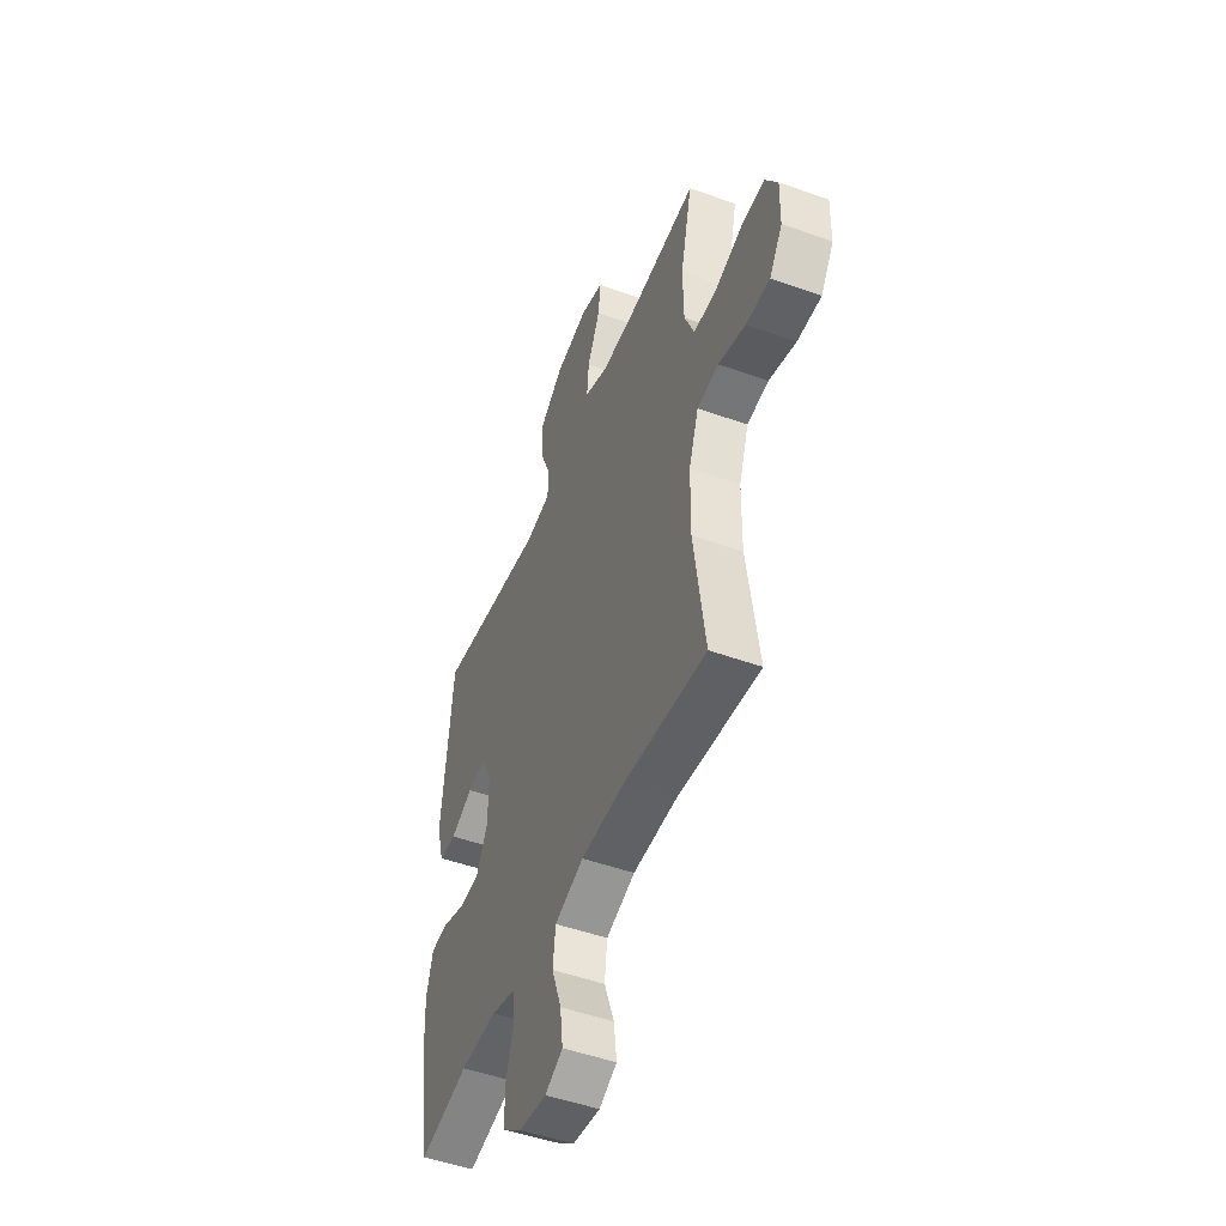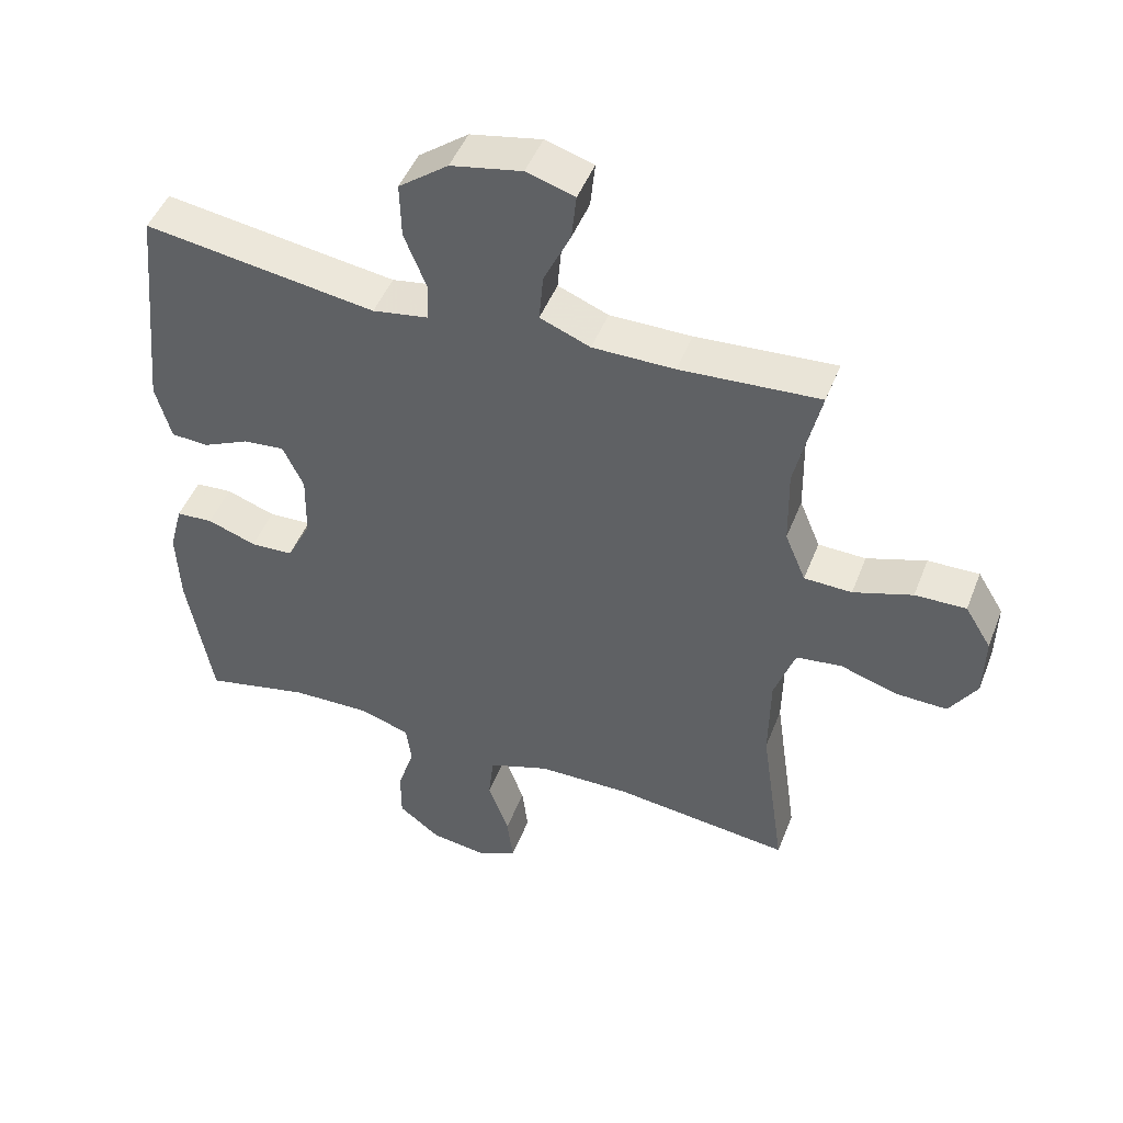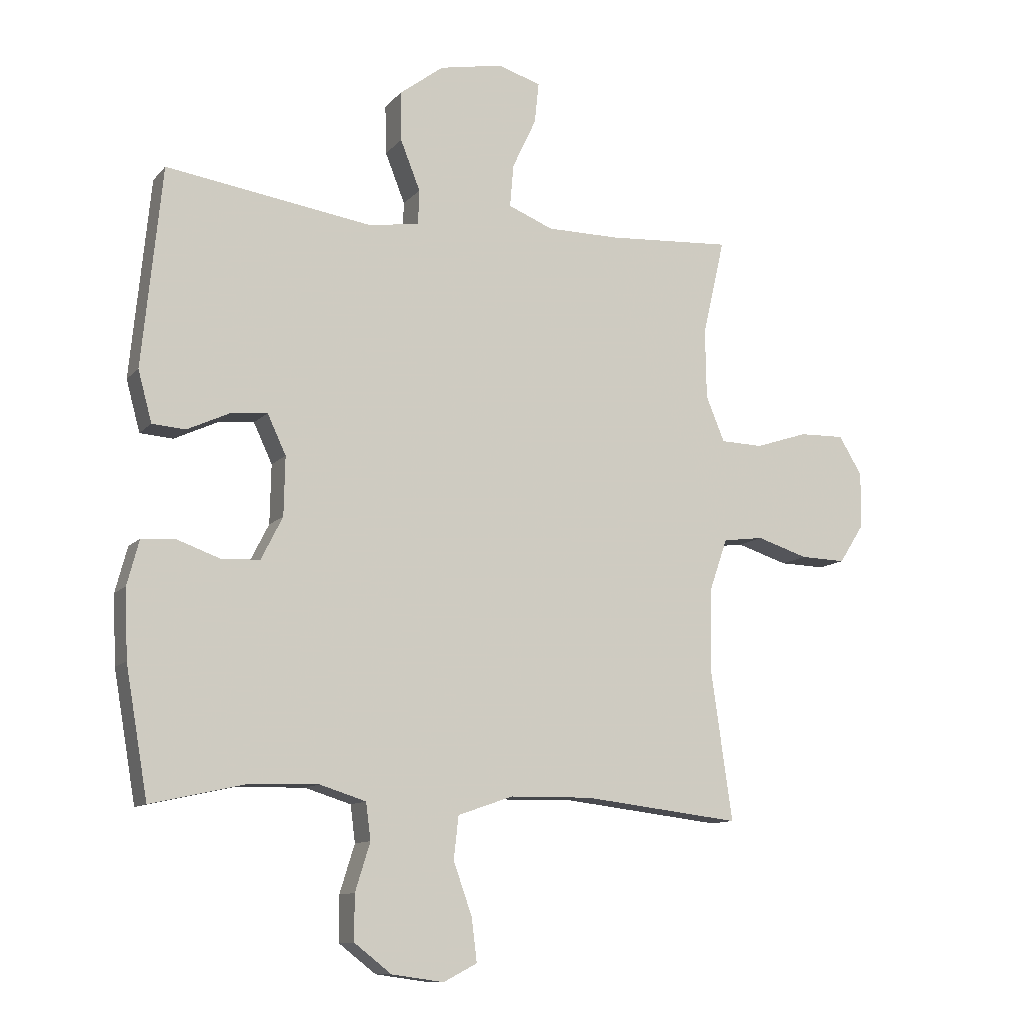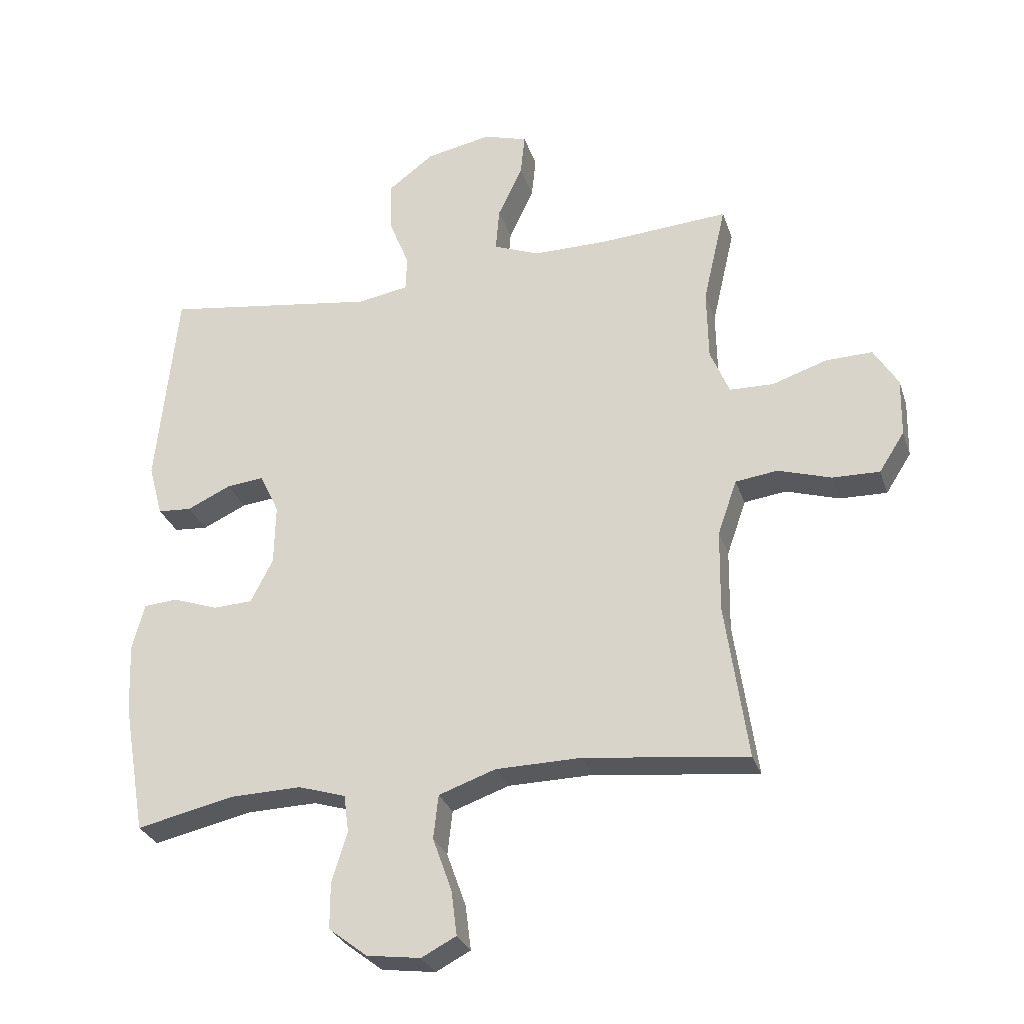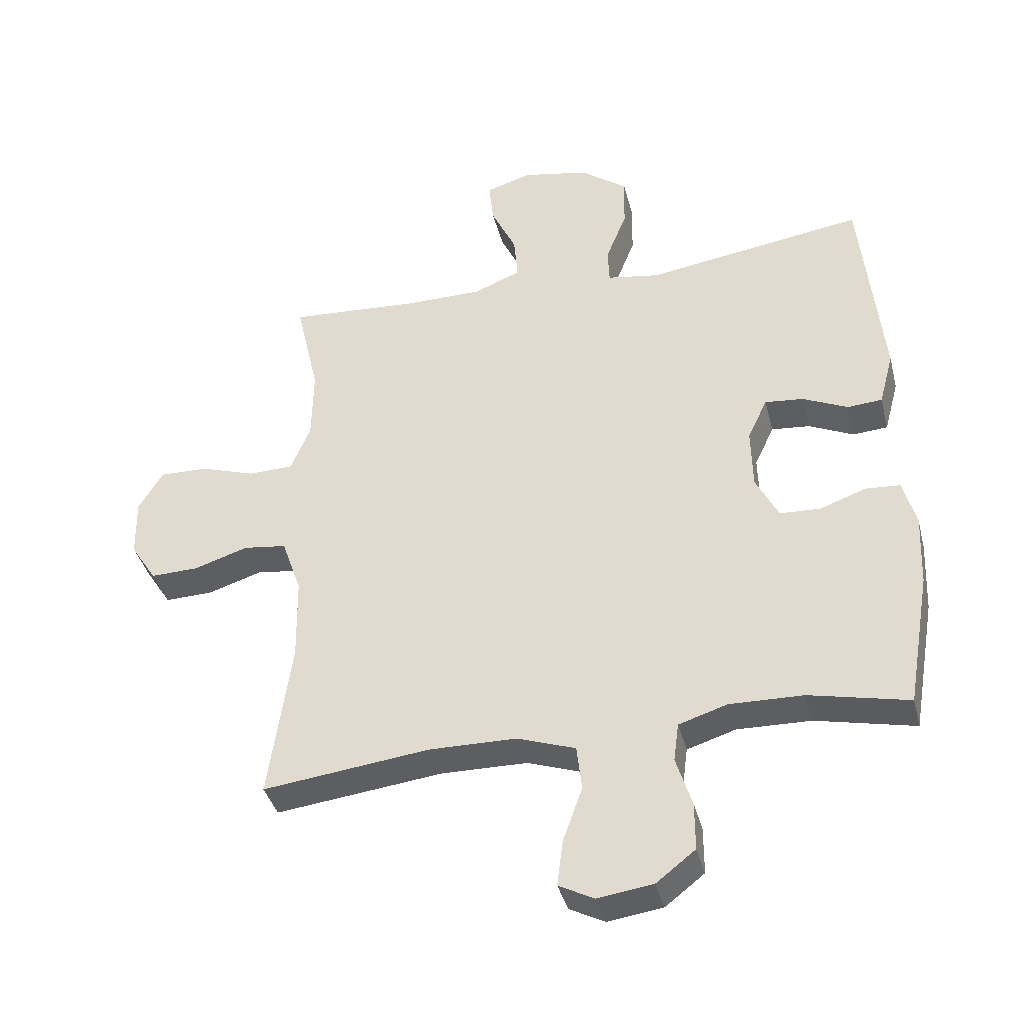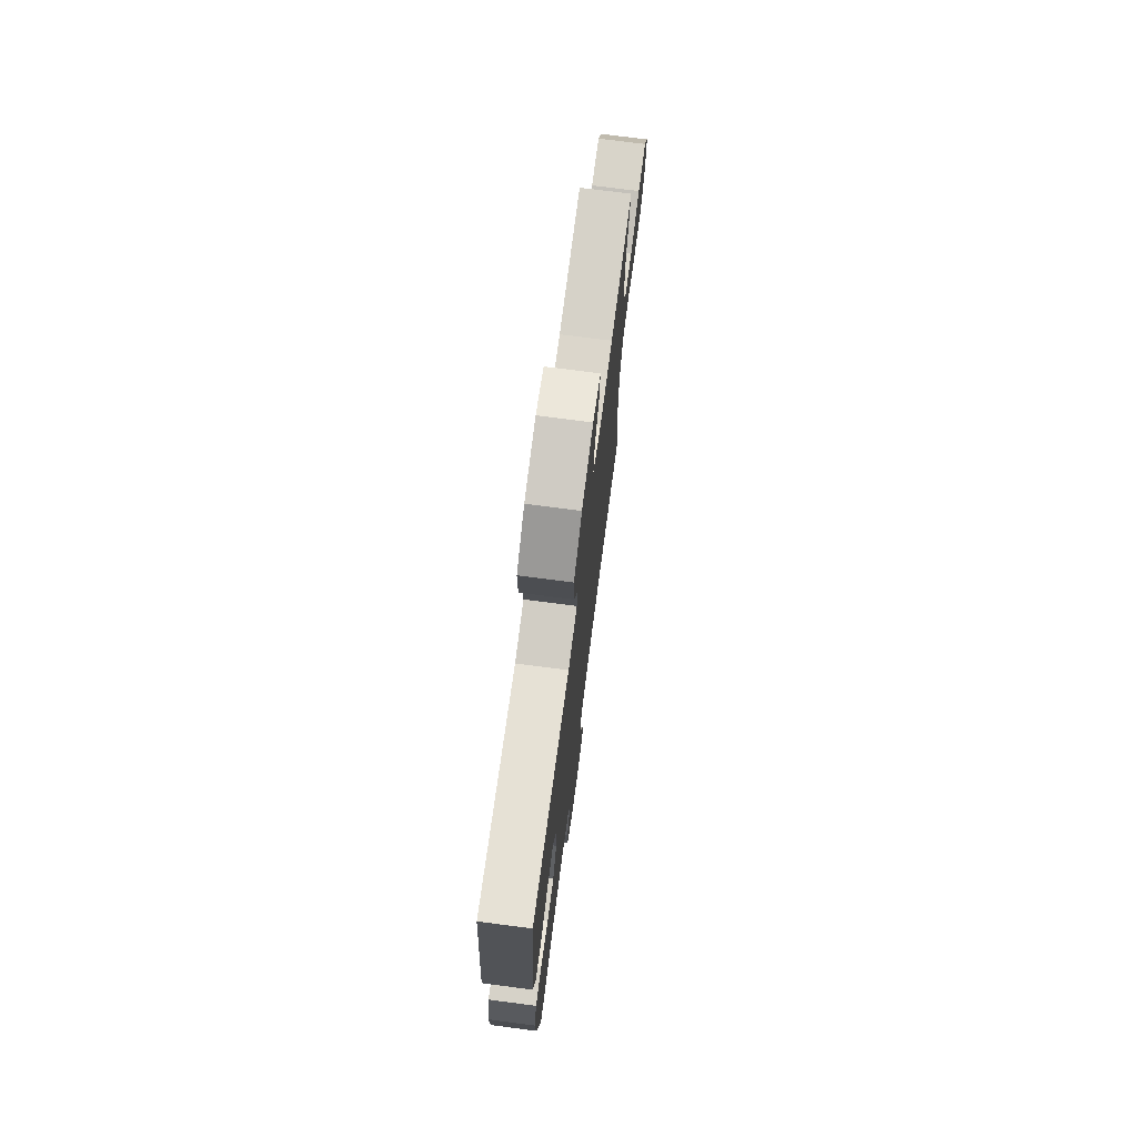
<metadata>
{"format":"obj","ext":"obj","renderer":"f3d","projection":"perspective","resolution":1024,"background":"white","views":[{"elev":-49.4,"azim":-111.7,"up":"+Z"},{"elev":47.4,"azim":-159.2,"up":"+Z"},{"elev":-11.0,"azim":156.0,"up":"+Z"},{"elev":-29.1,"azim":-163.2,"up":"+Z"},{"elev":-38.8,"azim":14.1,"up":"+Z"},{"elev":73.5,"azim":97.4,"up":"+Z"}]}
</metadata>
<code>
v 0.5 0.07 0.5
v 0.533 0.07 0.168
v 0.51 0.07 0.083
v 0.455 0.07 0.079
v 0.384 0.07 0.112
v 0.323 0.07 0.118
v 0.292 0.07 0.052
v 0.294 0.07 -0.046
v 0.33 0.07 -0.117
v 0.394 0.07 -0.12
v 0.467 0.07 -0.094
v 0.522 0.07 -0.098
v 0.542 0.07 -0.173
v 0.537 0.07 -0.287
v 0.5 0.07 -0.5
v 0.343 0.07 -0.465
v 0.227 0.07 -0.462
v 0.15 0.07 -0.486
v 0.142 0.07 -0.547
v 0.167 0.07 -0.627
v 0.167 0.07 -0.702
v 0.105 0.07 -0.75
v 0.018 0.07 -0.762
v -0.038 0.07 -0.733
v -0.029 0.07 -0.661
v 0.002 0.07 -0.574
v -0.006 0.07 -0.503
v -0.098 0.07 -0.471
v -0.236 0.07 -0.469
v -0.5 0.07 -0.5
v -0.464 0.07 -0.247
v -0.466 0.07 -0.114
v -0.497 0.07 -0.025
v -0.565 0.07 -0.016
v -0.651 0.07 -0.043
v -0.727 0.07 -0.045
v -0.768 0.07 0.019
v -0.77 0.07 0.113
v -0.731 0.07 0.177
v -0.655 0.07 0.175
v -0.567 0.07 0.146
v -0.496 0.07 0.148
v -0.465 0.07 0.223
v -0.463 0.07 0.339
v -0.5 0.07 0.5
v -0.292 0.07 0.486
v -0.17 0.07 0.486
v -0.095 0.07 0.516
v -0.101 0.07 0.587
v -0.141 0.07 0.672
v -0.148 0.07 0.74
v -0.076 0.07 0.762
v 0.03 0.07 0.741
v 0.104 0.07 0.685
v 0.102 0.07 0.603
v 0.069 0.07 0.52
v 0.071 0.07 0.463
v 0.154 0.07 0.449
v 0.5 0 0.5
v 0.533 0 0.168
v 0.51 0 0.083
v 0.455 0 0.079
v 0.384 0 0.112
v 0.323 0 0.118
v 0.292 0 0.052
v 0.294 0 -0.046
v 0.33 0 -0.117
v 0.394 0 -0.12
v 0.467 0 -0.094
v 0.522 0 -0.098
v 0.542 0 -0.173
v 0.537 0 -0.287
v 0.5 0 -0.5
v 0.343 0 -0.465
v 0.227 0 -0.462
v 0.15 0 -0.486
v 0.142 0 -0.547
v 0.167 0 -0.627
v 0.167 0 -0.702
v 0.105 0 -0.75
v 0.018 0 -0.762
v -0.038 0 -0.733
v -0.029 0 -0.661
v 0.002 0 -0.574
v -0.006 0 -0.503
v -0.098 0 -0.471
v -0.236 0 -0.469
v -0.5 0 -0.5
v -0.464 0 -0.247
v -0.466 0 -0.114
v -0.497 0 -0.025
v -0.565 0 -0.016
v -0.651 0 -0.043
v -0.727 0 -0.045
v -0.768 0 0.019
v -0.77 0 0.113
v -0.731 0 0.177
v -0.655 0 0.175
v -0.567 0 0.146
v -0.496 0 0.148
v -0.465 0 0.223
v -0.463 0 0.339
v -0.5 0 0.5
v -0.292 0 0.486
v -0.17 0 0.486
v -0.095 0 0.516
v -0.101 0 0.587
v -0.141 0 0.672
v -0.148 0 0.74
v -0.076 0 0.762
v 0.03 0 0.741
v 0.104 0 0.685
v 0.102 0 0.603
v 0.069 0 0.52
v 0.071 0 0.463
v 0.154 0 0.449
f 54 55 56
f 53 54 56
f 52 53 56
f 51 52 56
f 50 51 56
f 49 50 56
f 48 49 56 57
f 47 48 57
f 46 47 57 58
f 44 45 46 58
f 39 40 41
f 38 39 41
f 37 38 41
f 36 37 41
f 35 36 41
f 34 35 41
f 33 34 41 42
f 32 33 42 43
f 29 30 31
f 44 58 1
f 43 44 1
f 32 43 1
f 31 32 1
f 29 31 1
f 28 29 1
f 24 25 26
f 23 24 26
f 22 23 26
f 21 22 26
f 20 21 26
f 19 20 26
f 14 15 16
f 13 14 16
f 12 13 16
f 11 12 16
f 10 11 16
f 9 10 16 17
f 8 9 17 18
f 3 4 5
f 2 3 5
f 1 2 5
f 1 5 6
f 1 6 7
f 28 1 7
f 27 28 7
f 18 19 26 27
f 7 8 18 27
f 114 113 112
f 114 112 111
f 114 111 110
f 114 110 109
f 114 109 108
f 114 108 107
f 115 114 107 106
f 115 106 105
f 116 115 105 104
f 116 104 103 102
f 99 98 97
f 99 97 96
f 99 96 95
f 99 95 94
f 99 94 93
f 99 93 92
f 100 99 92 91
f 101 100 91 90
f 89 88 87
f 59 116 102
f 59 102 101
f 59 101 90
f 59 90 89
f 59 89 87
f 59 87 86
f 84 83 82
f 84 82 81
f 84 81 80
f 84 80 79
f 84 79 78
f 84 78 77
f 74 73 72
f 74 72 71
f 74 71 70
f 74 70 69
f 74 69 68
f 75 74 68 67
f 76 75 67 66
f 63 62 61
f 63 61 60
f 63 60 59
f 64 63 59
f 65 64 59
f 65 59 86
f 65 86 85
f 85 84 77 76
f 85 76 66 65
f 1 59 60 2
f 2 60 61 3
f 3 61 62 4
f 4 62 63 5
f 5 63 64 6
f 6 64 65 7
f 7 65 66 8
f 8 66 67 9
f 9 67 68 10
f 10 68 69 11
f 11 69 70 12
f 12 70 71 13
f 13 71 72 14
f 14 72 73 15
f 15 73 74 16
f 16 74 75 17
f 17 75 76 18
f 18 76 77 19
f 19 77 78 20
f 20 78 79 21
f 21 79 80 22
f 22 80 81 23
f 23 81 82 24
f 24 82 83 25
f 25 83 84 26
f 26 84 85 27
f 27 85 86 28
f 28 86 87 29
f 29 87 88 30
f 30 88 89 31
f 31 89 90 32
f 32 90 91 33
f 33 91 92 34
f 34 92 93 35
f 35 93 94 36
f 36 94 95 37
f 37 95 96 38
f 38 96 97 39
f 39 97 98 40
f 40 98 99 41
f 41 99 100 42
f 42 100 101 43
f 43 101 102 44
f 44 102 103 45
f 45 103 104 46
f 46 104 105 47
f 47 105 106 48
f 48 106 107 49
f 49 107 108 50
f 50 108 109 51
f 51 109 110 52
f 52 110 111 53
f 53 111 112 54
f 54 112 113 55
f 55 113 114 56
f 56 114 115 57
f 57 115 116 58
f 58 116 59 1

</code>
